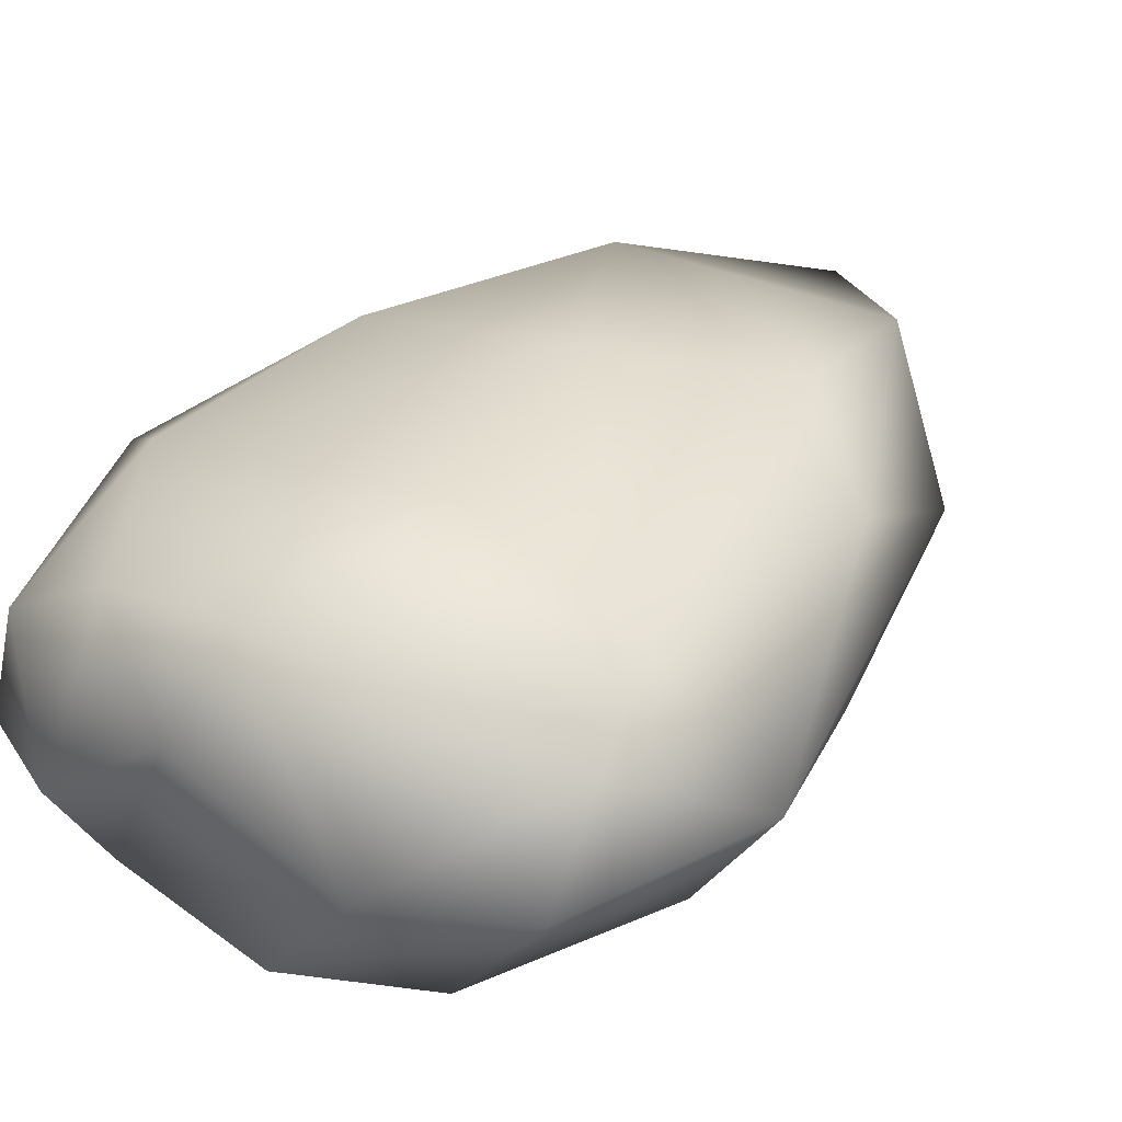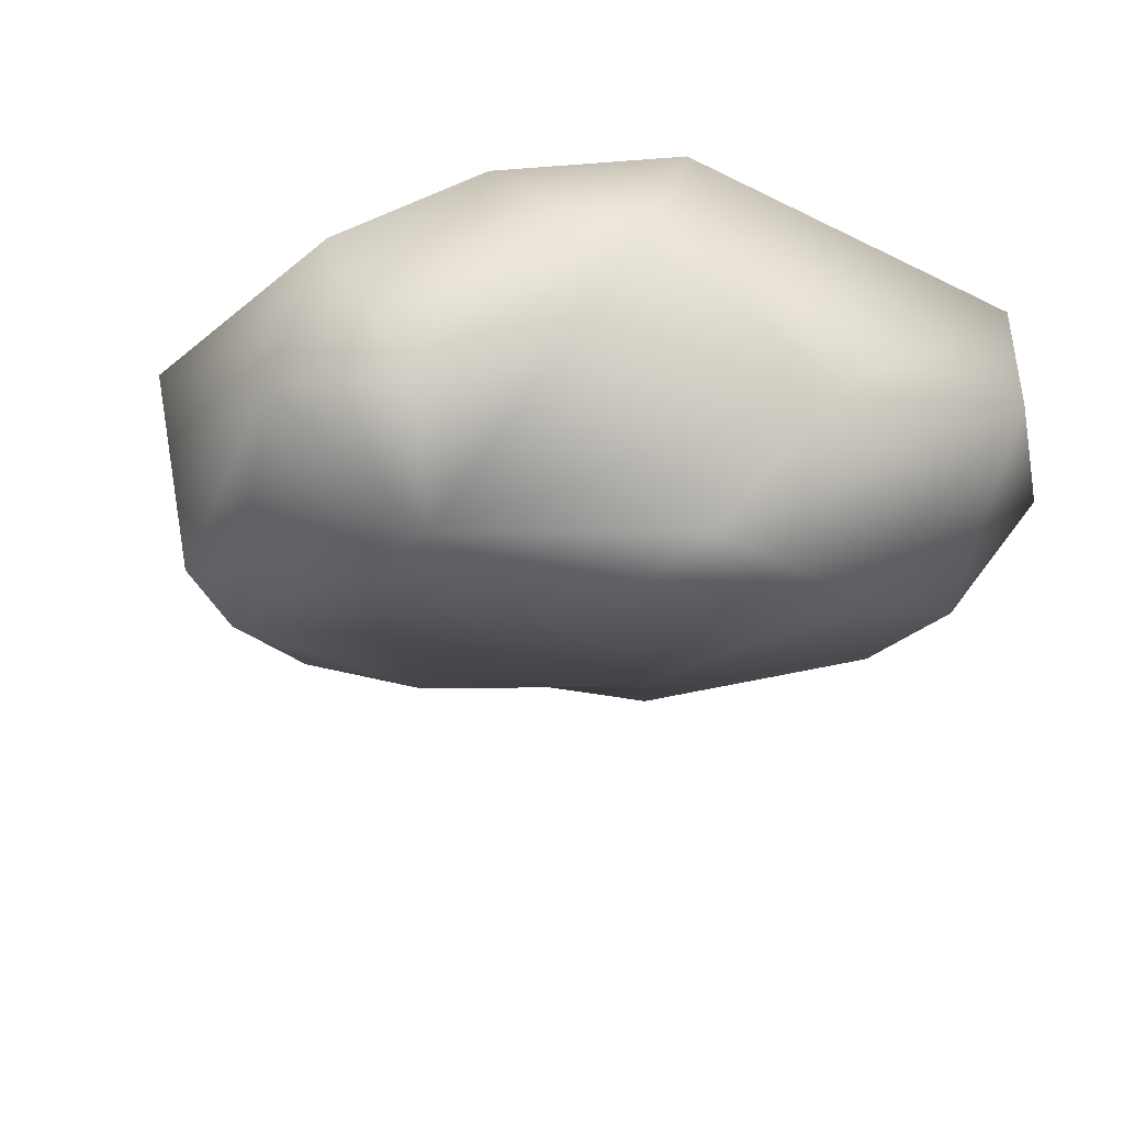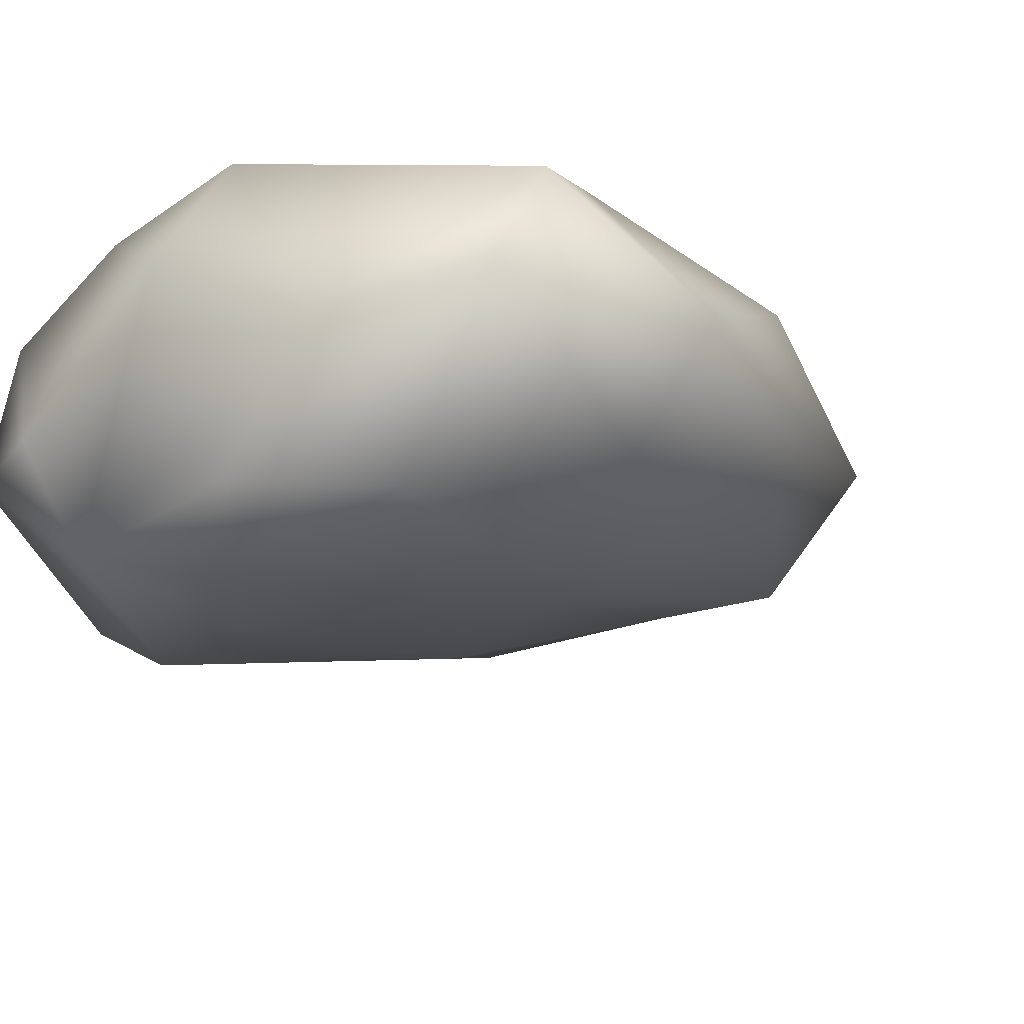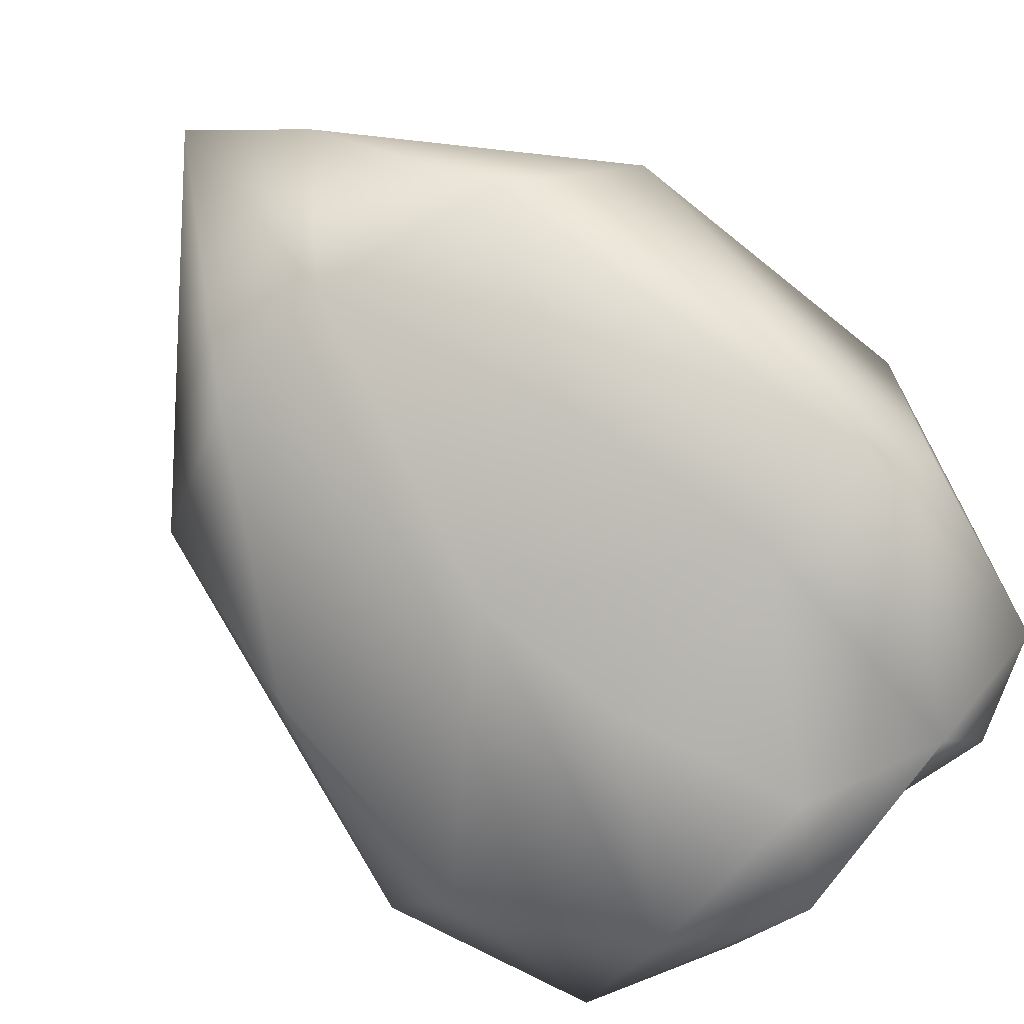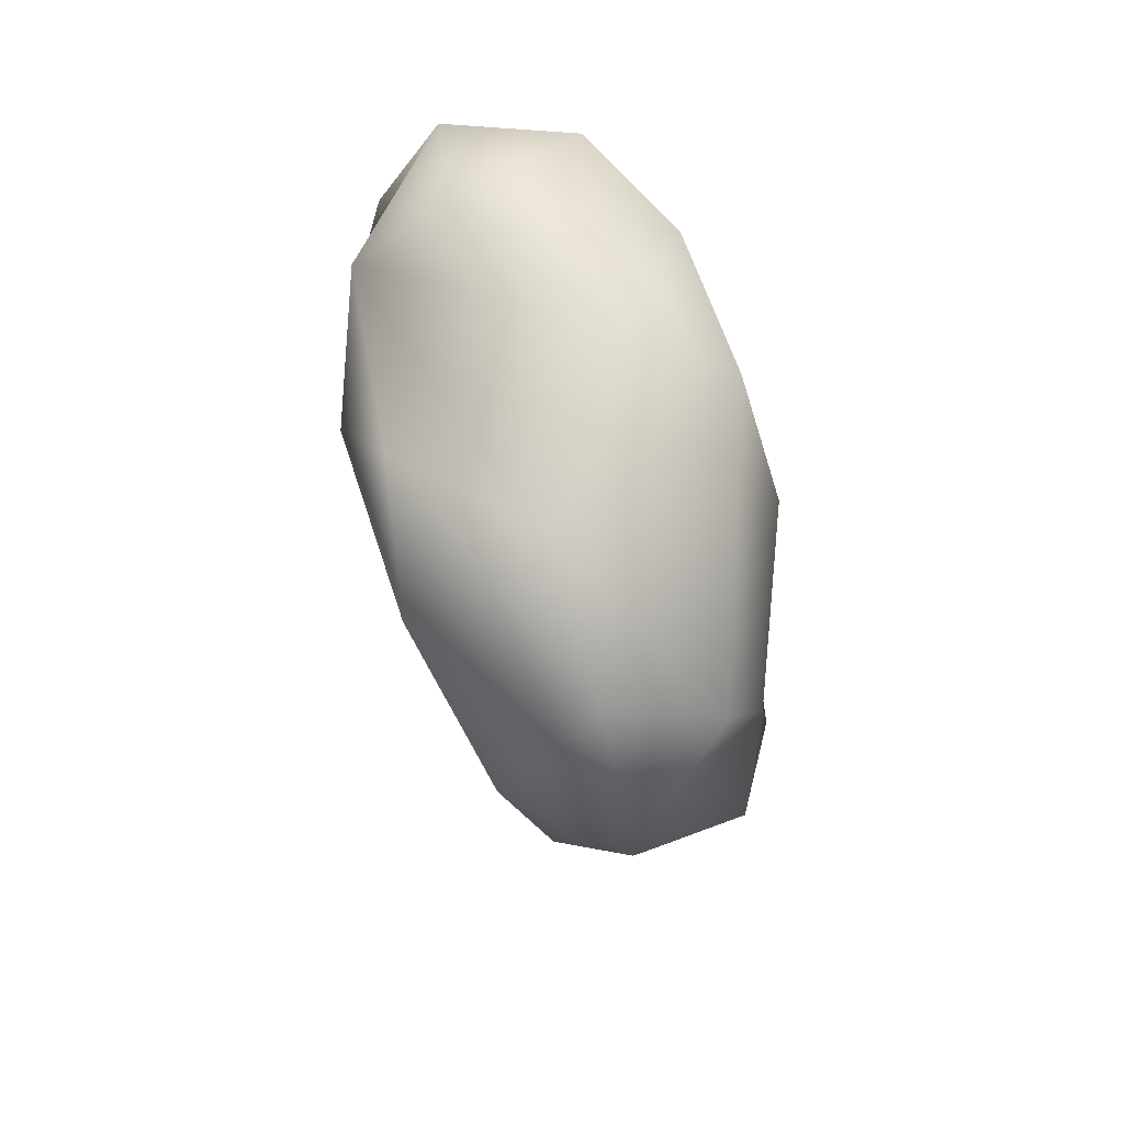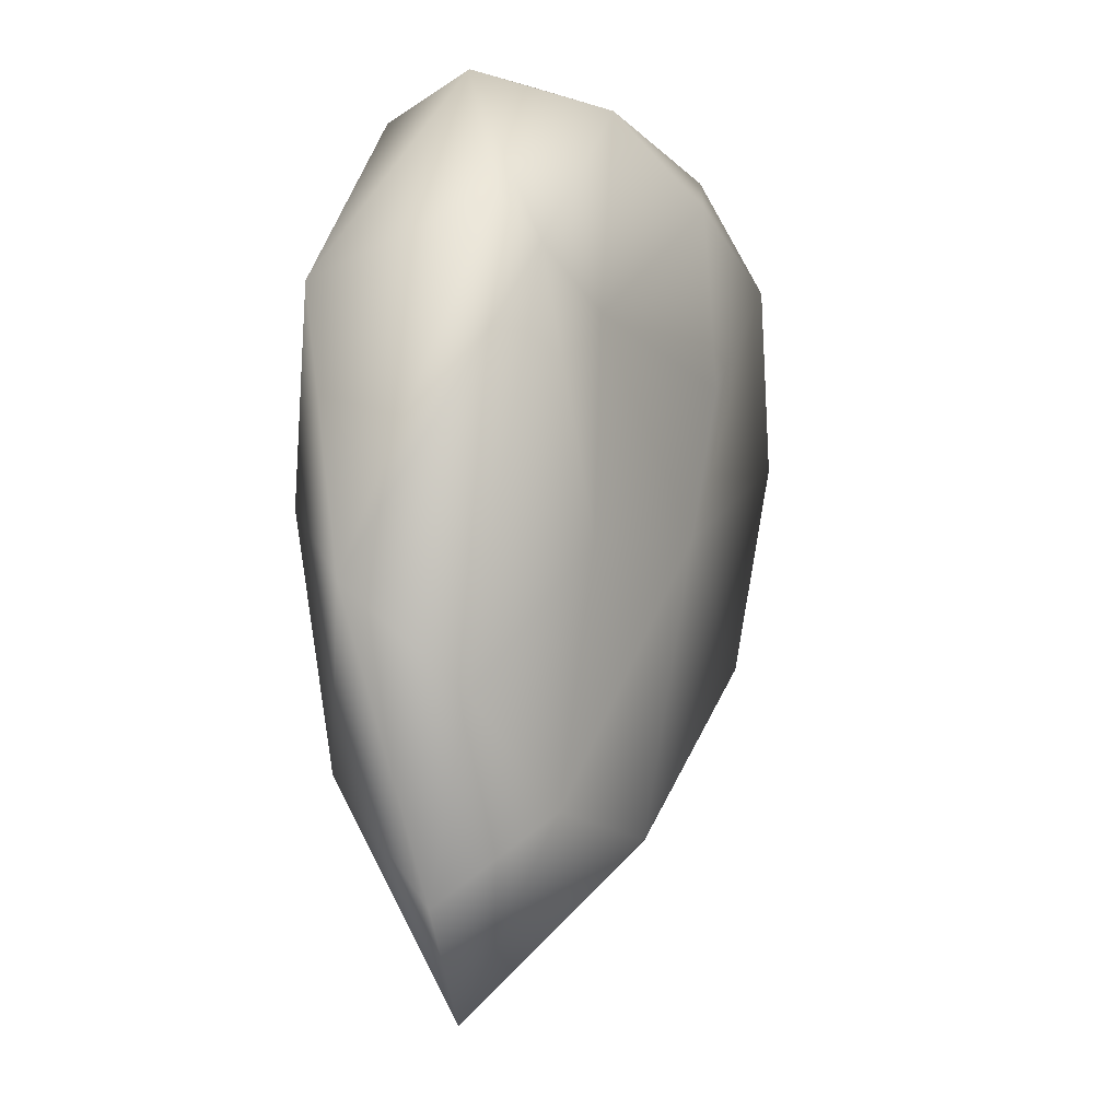
<metadata>
{"format":"obj","ext":"obj","renderer":"f3d","projection":"perspective","resolution":1024,"background":"white","views":[{"elev":29.6,"azim":-144.2,"up":"+Z"},{"elev":-22.9,"azim":170.3,"up":"+Z"},{"elev":-26.3,"azim":-144.1,"up":"+Z"},{"elev":-77.9,"azim":43.1,"up":"+Z"},{"elev":69.9,"azim":-101.3,"up":"+Y"},{"elev":-28.1,"azim":119.4,"up":"+Y"}]}
</metadata>
<code>
v 0.2796 -0.08527 -0.1346
v 0.1933 -0.4851 -0.01097
v 0.106 -0.3088 -0.09379
v -0.03991 0.1869 -0.1481
v -0.1386 0.2044 -0.03518
v 0.1555 0.1498 -0.1462
v 0.1187 0.171 0.1382
v 0.1739 0.2068 -0.05433
v 0.01718 0.2242 0.05868
v 0.2355 0.1644 0.07416
v -0.07075 -0.2271 -0.1109
v -0.1645 0.114 -0.1595
v -0.04283 -0.07647 -0.1571
v -0.2852 -0.03484 -0.1055
v -0.3636 -0.04067 0.000113
v -0.2671 -0.0035 0.1361
v -0.2984 0.107 0.09131
v 0.3477 -0.09602 0.08264
v 0.3037 -0.3992 0.06072
v 0.319 -0.04216 -0.108
v 0.1589 -0.09284 -0.1319
v 0.026 0.09645 -0.1823
v 0.005233 -0.528 0.000869
v -0.1336 -0.5127 -0.01755
v 0.09482 -0.6389 0.08791
v 0.1016 -0.4841 0.1981
v 0.003966 -0.7209 0.1101
v 0.2032 -0.243 0.1863
v -0.1817 -0.3631 0.189
v 0.007416 -0.2842 0.1959
v -0.1361 -0.5913 0.1445
v -0.2695 -0.4528 0.05163
v -0.295 -0.2679 0.1334
v -0.2834 -0.2716 -0.05545
v 0.2367 -0.01005 0.1524
v -0.07396 -0.01019 0.1965
v -0.2882 0.158 -0.0141
v 0.2737 0.1583 -0.04761
v -0.02859 0.1847 0.1576
f 1 2 3
f 4 5 6
f 7 8 9
f 7 10 8
f 11 12 13
f 11 14 12
f 15 16 17
f 18 19 20
f 2 1 19
f 21 13 22
f 21 11 13
f 23 24 11
f 25 19 26
f 25 27 23
f 19 25 2
f 23 27 24
f 26 19 28
f 27 25 26
f 29 26 30
f 26 28 30
f 31 26 29
f 32 31 33
f 31 29 33
f 24 32 34
f 24 34 11
f 19 1 20
f 28 18 35
f 28 19 18
f 16 30 36
f 16 29 30
f 16 36 17
f 32 33 15
f 14 34 15
f 34 32 15
f 14 15 37
f 21 22 6
f 1 21 6
f 20 1 38
f 1 6 38
f 18 38 10
f 18 20 38
f 35 10 7
f 35 18 10
f 36 7 39
f 36 35 7
f 36 39 17
f 15 17 37
f 14 37 12
f 13 12 22
f 6 22 4
f 8 10 38
f 9 8 6
f 9 39 7
f 5 17 39
f 5 37 17
f 5 9 6
f 5 39 9
f 5 4 37
f 4 12 37
f 22 12 4
f 38 6 8
f 11 34 14
f 15 33 16
f 30 35 36
f 1 3 21
f 33 29 16
f 30 28 35
f 3 11 21
f 3 23 11
f 27 32 24
f 27 31 32
f 27 26 31
f 3 2 23
f 2 25 23

</code>
